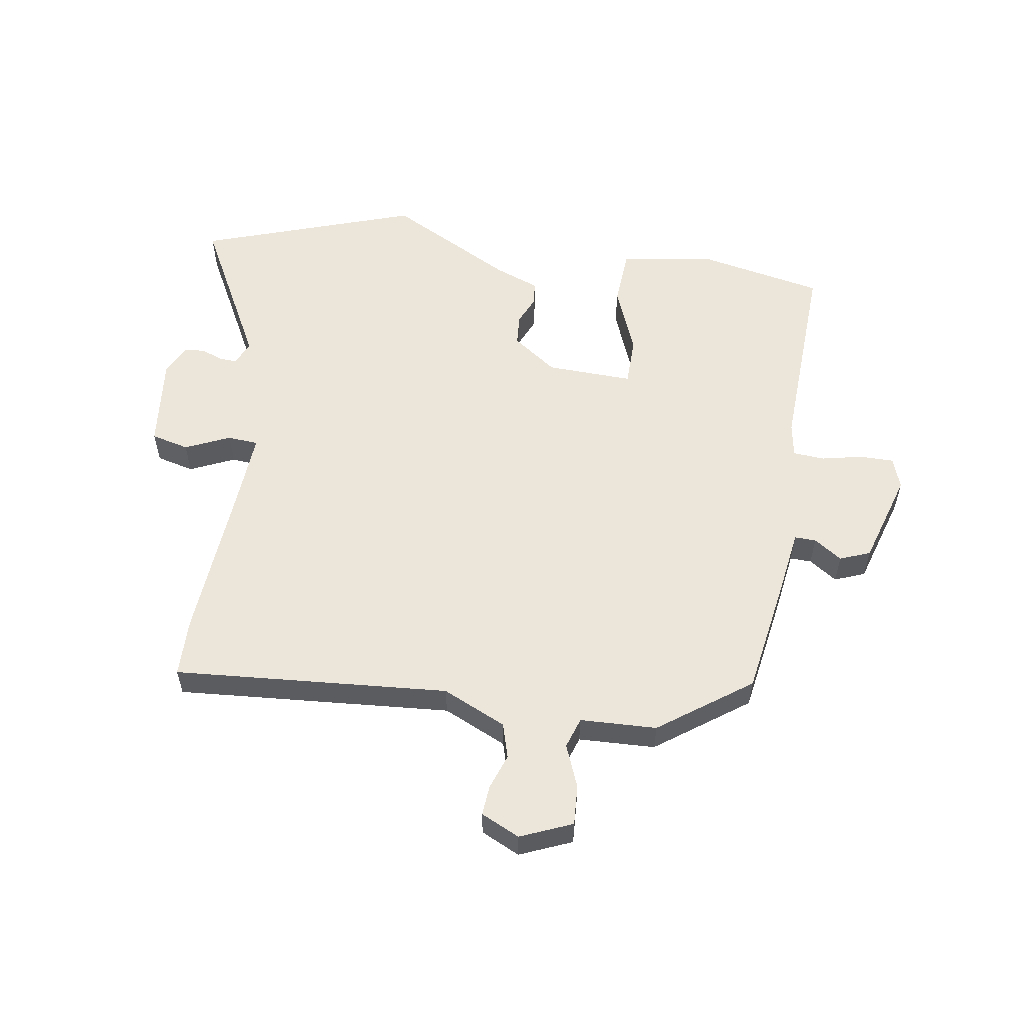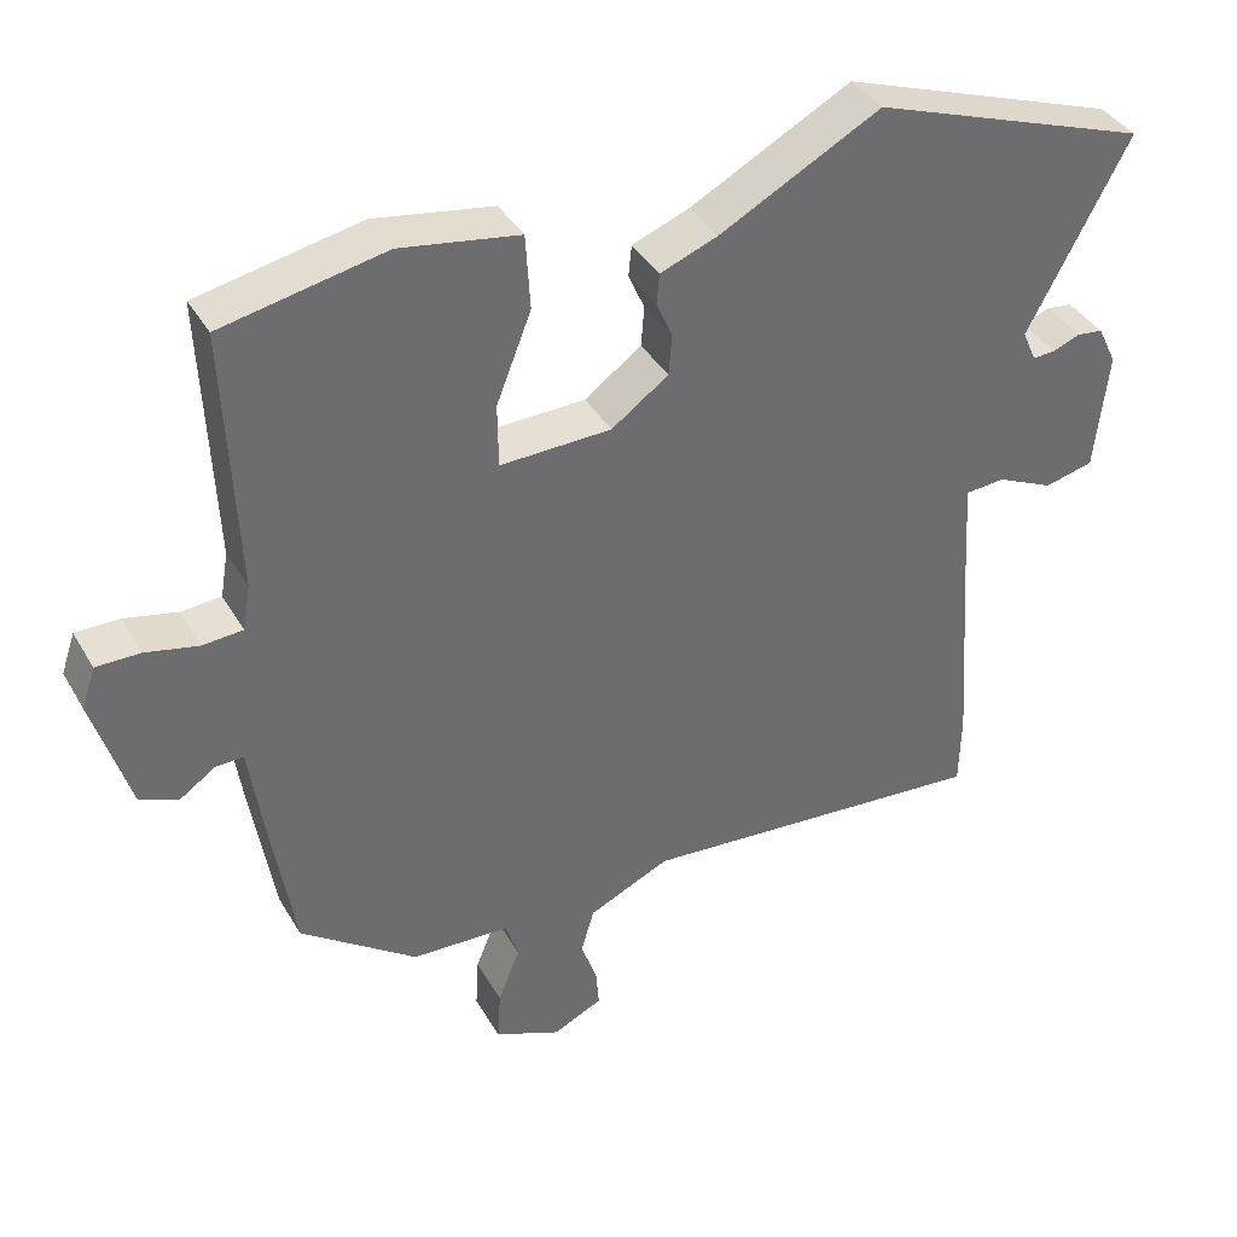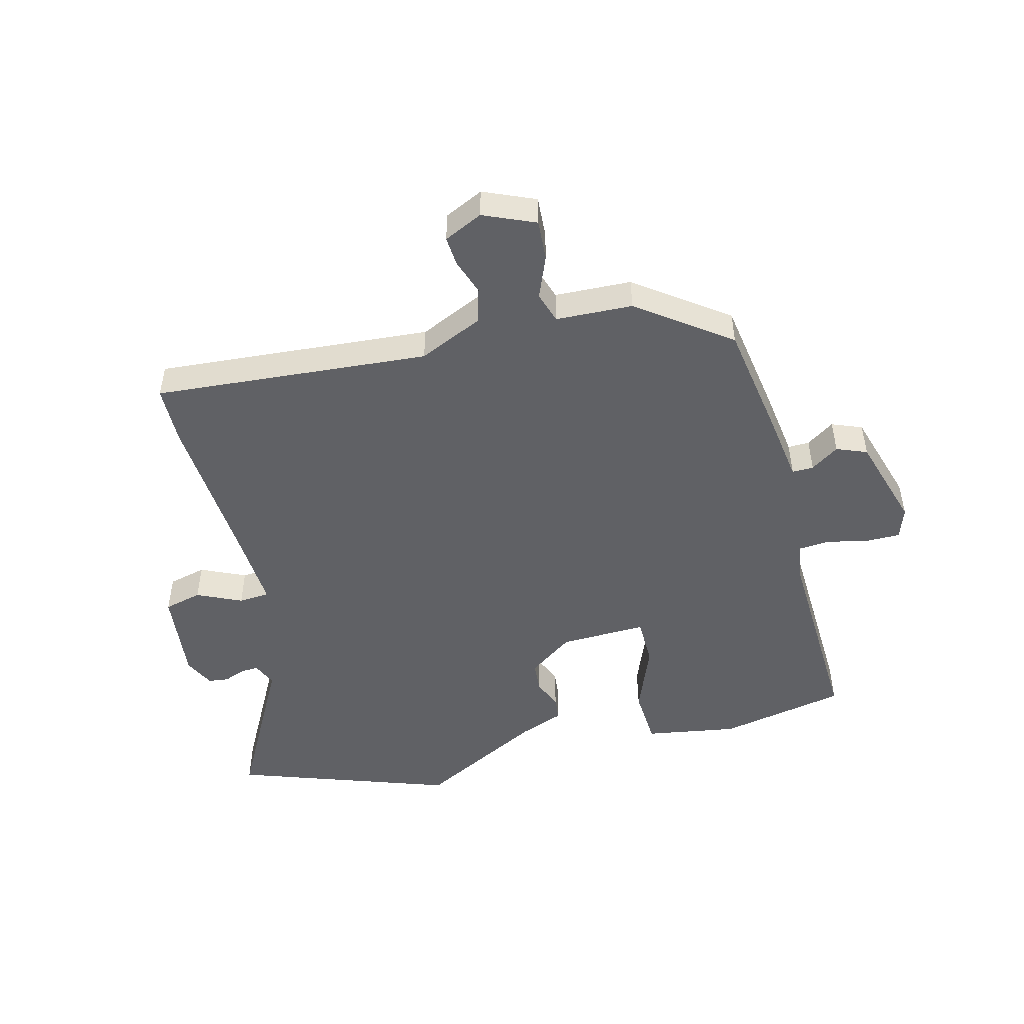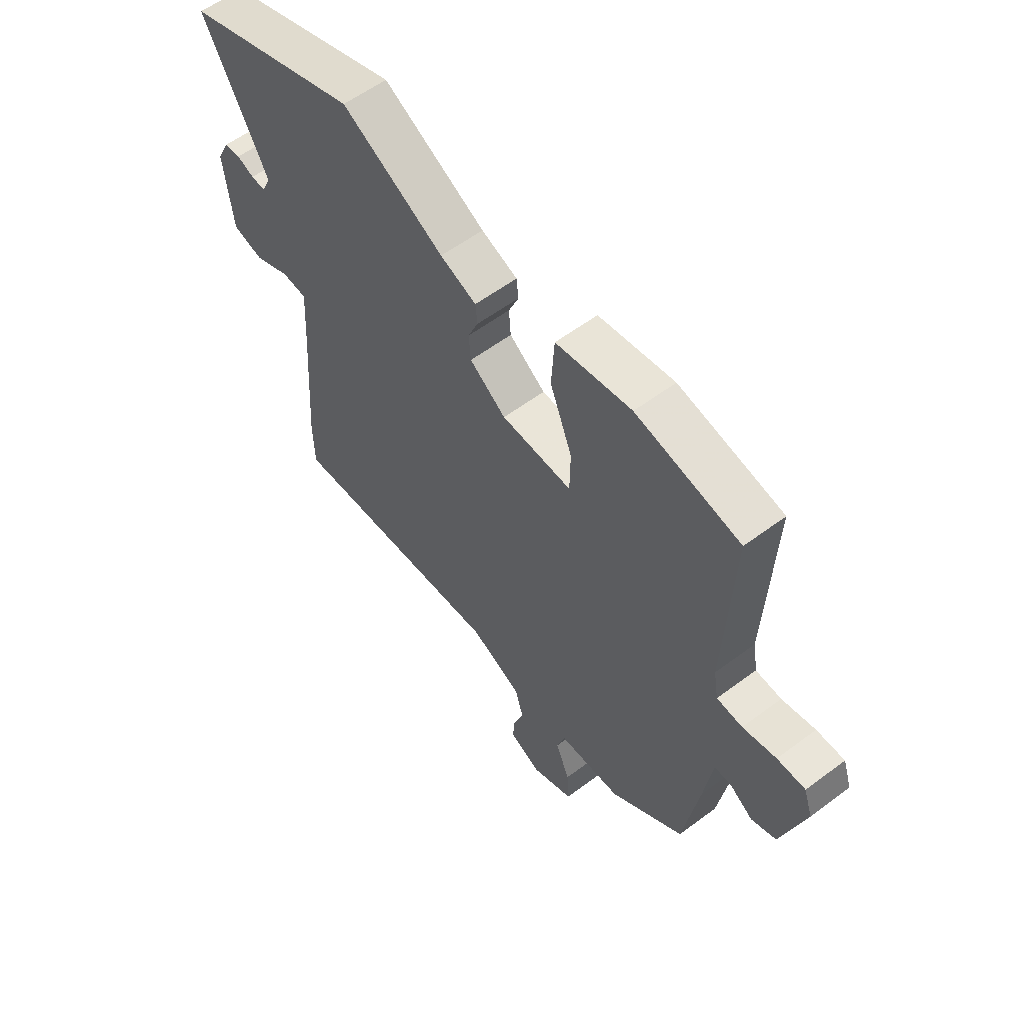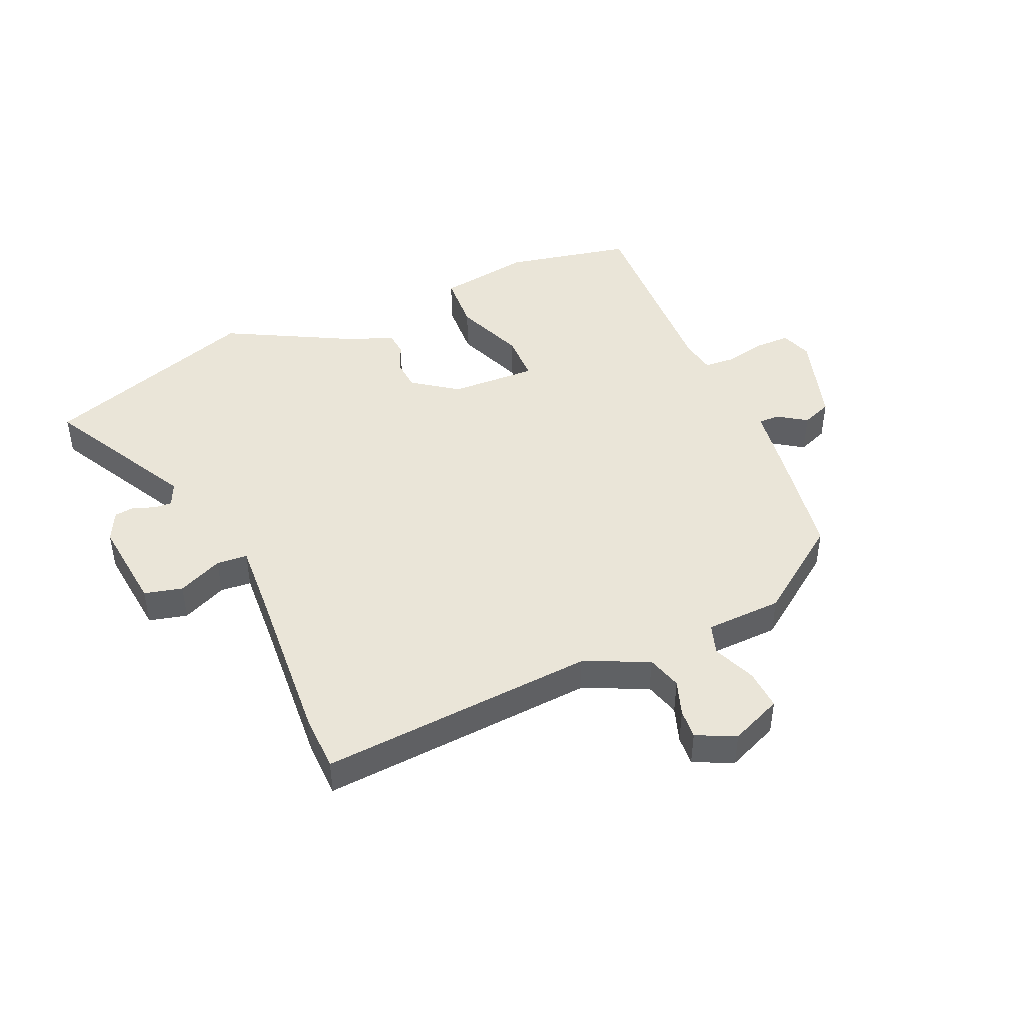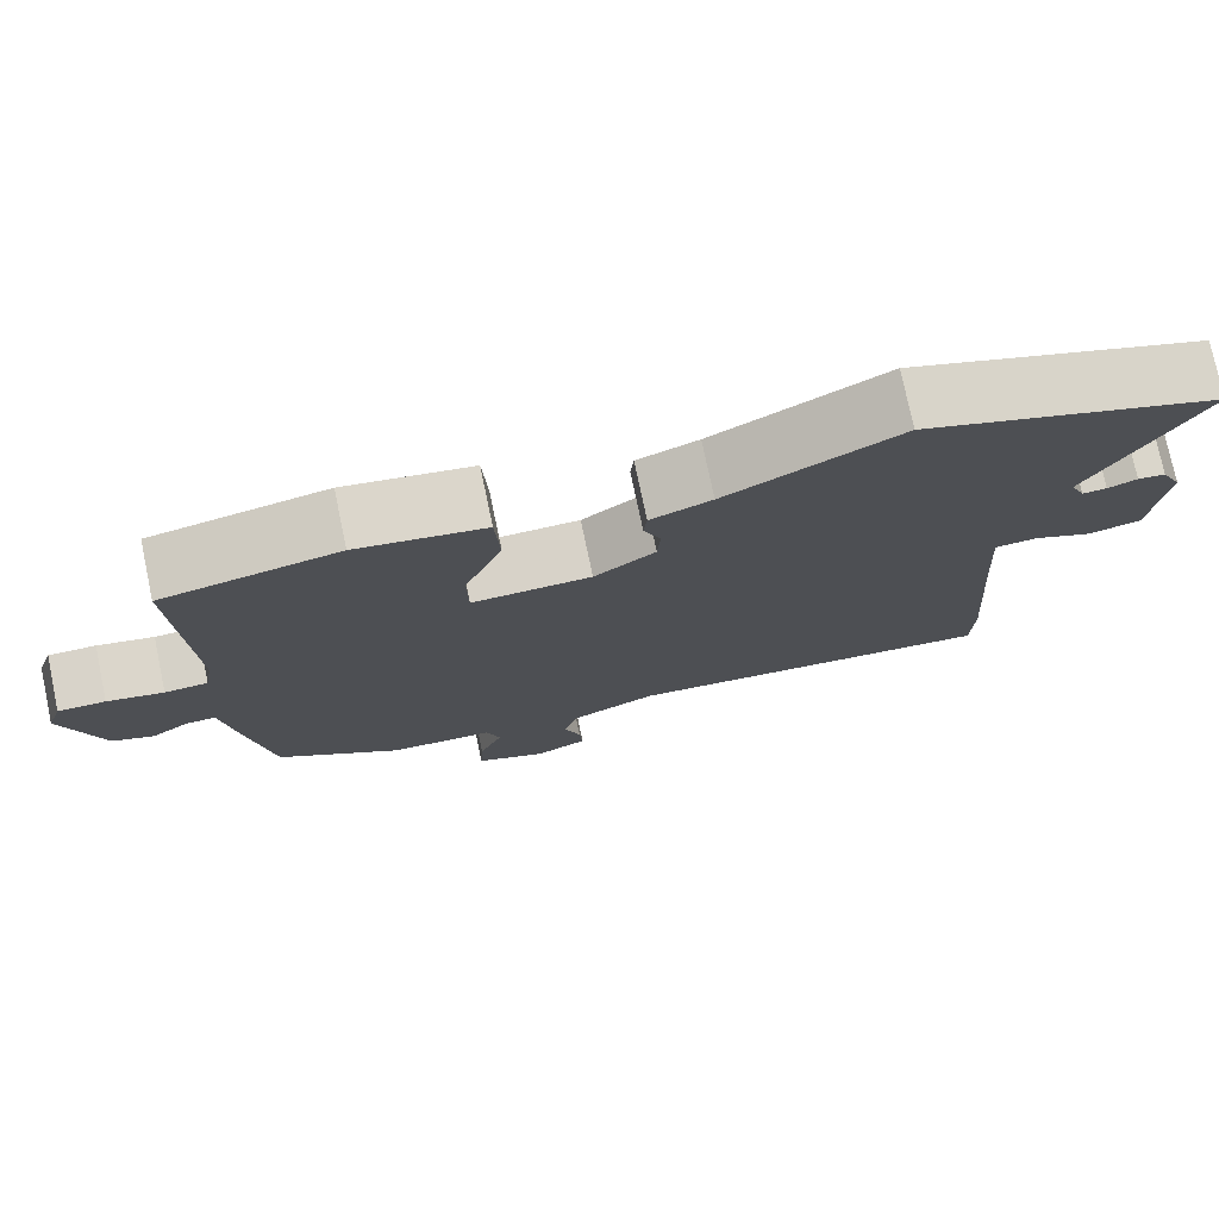
<metadata>
{"format":"obj","ext":"obj","renderer":"f3d","projection":"perspective","resolution":1024,"background":"white","views":[{"elev":55.9,"azim":-171.1,"up":"+Y"},{"elev":38.2,"azim":-27.1,"up":"+Z"},{"elev":-48.9,"azim":-165.8,"up":"+Y"},{"elev":57.9,"azim":-127.8,"up":"+Z"},{"elev":44.7,"azim":156.2,"up":"+Y"},{"elev":76.0,"azim":-11.9,"up":"+Z"}]}
</metadata>
<code>
v -0.481 0.07 -0.398
v -0.513 0.07 -0.203
v -0.53 0.07 -0.087
v -0.566 0.07 -0.088
v -0.613 0.07 -0.12
v -0.664 0.07 -0.1
v -0.712 0.07 0.057
v -0.694 0.07 0.11
v -0.636 0.07 0.11
v -0.567 0.07 0.095
v -0.514 0.07 0.099
v -0.504 0.07 0.158
v -0.519 0.07 0.503
v -0.305 0.07 0.547
v -0.149 0.07 0.522
v -0.143 0.07 0.424
v -0.189 0.07 0.307
v -0.188 0.07 0.224
v -0.042 0.07 0.229
v 0.033 0.07 0.283
v 0.037 0.07 0.336
v 0.016 0.07 0.385
v 0.02 0.07 0.425
v 0.095 0.07 0.454
v 0.307 0.07 0.567
v 0.672 0.07 0.441
v 0.539 0.07 0.191
v 0.557 0.07 0.15
v 0.587 0.07 0.152
v 0.623 0.07 0.166
v 0.657 0.07 0.162
v 0.682 0.07 0.111
v 0.665 0.07 -0.046
v 0.601 0.07 -0.062
v 0.526 0.07 -0.028
v 0.474 0.07 -0.032
v 0.482 0.07 -0.164
v 0.501 0.07 -0.43
v 0.499 0.07 -0.529
v 0.036 0.07 -0.494
v -0.071 0.07 -0.543
v -0.088 0.07 -0.602
v -0.067 0.07 -0.662
v -0.063 0.07 -0.712
v -0.128 0.07 -0.743
v -0.215 0.07 -0.706
v -0.211 0.07 -0.638
v -0.182 0.07 -0.566
v -0.199 0.07 -0.514
v -0.328 0.07 -0.509
v -0.481 0 -0.398
v -0.513 0 -0.203
v -0.53 0 -0.087
v -0.566 0 -0.088
v -0.613 0 -0.12
v -0.664 0 -0.1
v -0.712 0 0.057
v -0.694 0 0.11
v -0.636 0 0.11
v -0.567 0 0.095
v -0.514 0 0.099
v -0.504 0 0.158
v -0.519 0 0.503
v -0.305 0 0.547
v -0.149 0 0.522
v -0.143 0 0.424
v -0.189 0 0.307
v -0.188 0 0.224
v -0.042 0 0.229
v 0.033 0 0.283
v 0.037 0 0.336
v 0.016 0 0.385
v 0.02 0 0.425
v 0.095 0 0.454
v 0.307 0 0.567
v 0.672 0 0.441
v 0.539 0 0.191
v 0.557 0 0.15
v 0.587 0 0.152
v 0.623 0 0.166
v 0.657 0 0.162
v 0.682 0 0.111
v 0.665 0 -0.046
v 0.601 0 -0.062
v 0.526 0 -0.028
v 0.474 0 -0.032
v 0.482 0 -0.164
v 0.501 0 -0.43
v 0.499 0 -0.529
v 0.036 0 -0.494
v -0.071 0 -0.543
v -0.088 0 -0.602
v -0.067 0 -0.662
v -0.063 0 -0.712
v -0.128 0 -0.743
v -0.215 0 -0.706
v -0.211 0 -0.638
v -0.182 0 -0.566
v -0.199 0 -0.514
v -0.328 0 -0.509
f 49 50 1 2
f 45 46 47 48
f 43 44 45 48
f 42 43 48 49
f 41 42 49 2
f 37 38 39 40
f 36 37 40 41
f 32 33 34 35
f 32 35 36
f 29 30 31 32
f 28 29 32 36
f 27 28 36 41
f 24 25 26 27
f 21 22 23 24
f 20 21 24 27
f 19 20 27 41
f 14 15 16 17
f 12 13 14 17
f 11 12 17 18
f 7 8 9 10
f 7 10 11
f 4 5 6 7
f 3 4 7 11
f 11 18 19 41
f 2 3 11 41
f 52 51 100 99
f 98 97 96 95
f 98 95 94 93
f 99 98 93 92
f 52 99 92 91
f 90 89 88 87
f 91 90 87 86
f 85 84 83 82
f 86 85 82
f 82 81 80 79
f 86 82 79 78
f 91 86 78 77
f 77 76 75 74
f 74 73 72 71
f 77 74 71 70
f 91 77 70 69
f 67 66 65 64
f 67 64 63 62
f 68 67 62 61
f 60 59 58 57
f 61 60 57
f 57 56 55 54
f 61 57 54 53
f 91 69 68 61
f 91 61 53 52
f 1 51 52 2
f 2 52 53 3
f 3 53 54 4
f 4 54 55 5
f 5 55 56 6
f 6 56 57 7
f 7 57 58 8
f 8 58 59 9
f 9 59 60 10
f 10 60 61 11
f 11 61 62 12
f 12 62 63 13
f 13 63 64 14
f 14 64 65 15
f 15 65 66 16
f 16 66 67 17
f 17 67 68 18
f 18 68 69 19
f 19 69 70 20
f 20 70 71 21
f 21 71 72 22
f 22 72 73 23
f 23 73 74 24
f 24 74 75 25
f 25 75 76 26
f 26 76 77 27
f 27 77 78 28
f 28 78 79 29
f 29 79 80 30
f 30 80 81 31
f 31 81 82 32
f 32 82 83 33
f 33 83 84 34
f 34 84 85 35
f 35 85 86 36
f 36 86 87 37
f 37 87 88 38
f 38 88 89 39
f 39 89 90 40
f 40 90 91 41
f 41 91 92 42
f 42 92 93 43
f 43 93 94 44
f 44 94 95 45
f 45 95 96 46
f 46 96 97 47
f 47 97 98 48
f 48 98 99 49
f 49 99 100 50
f 50 100 51 1

</code>
